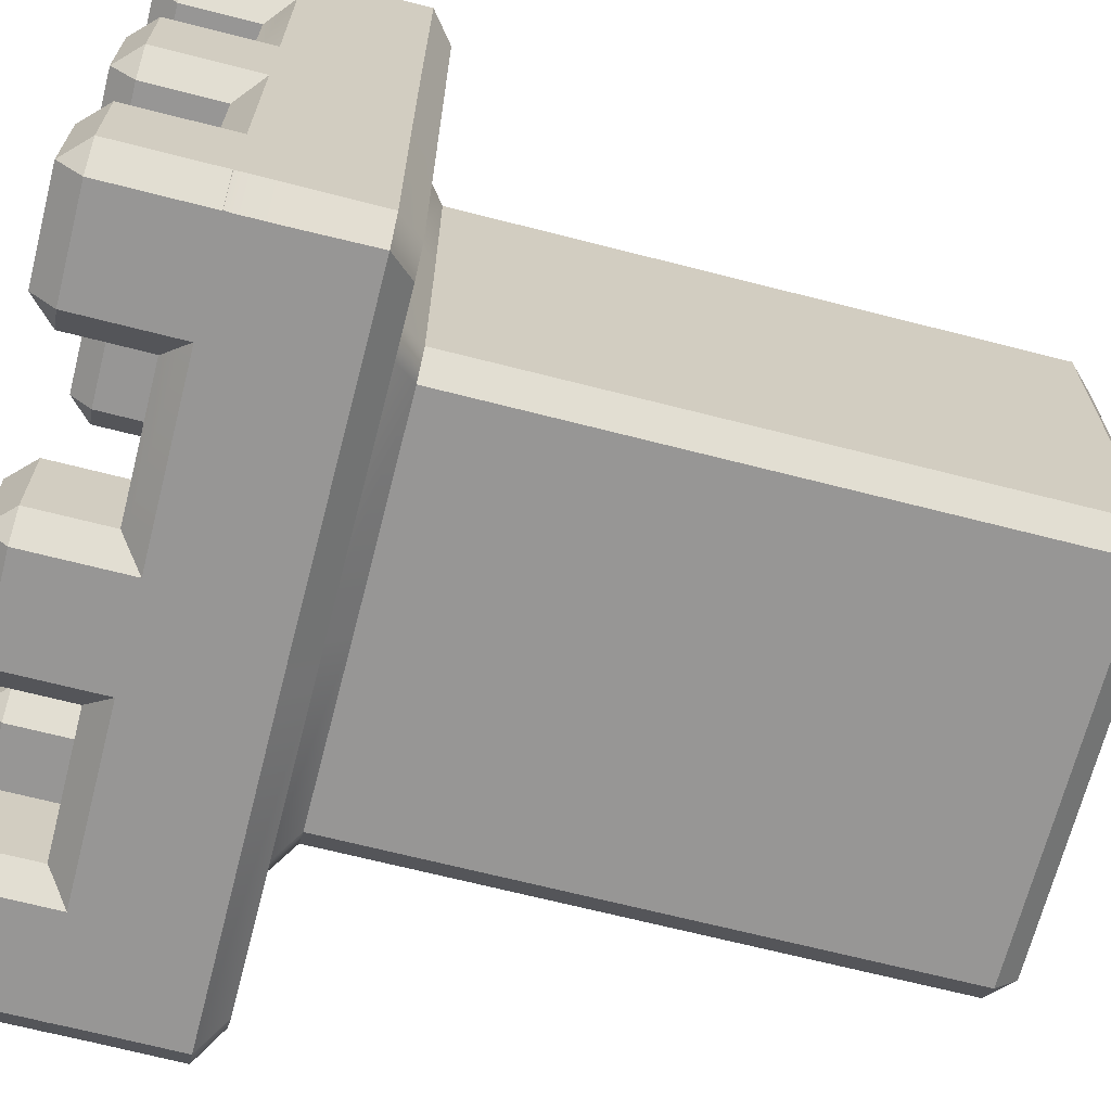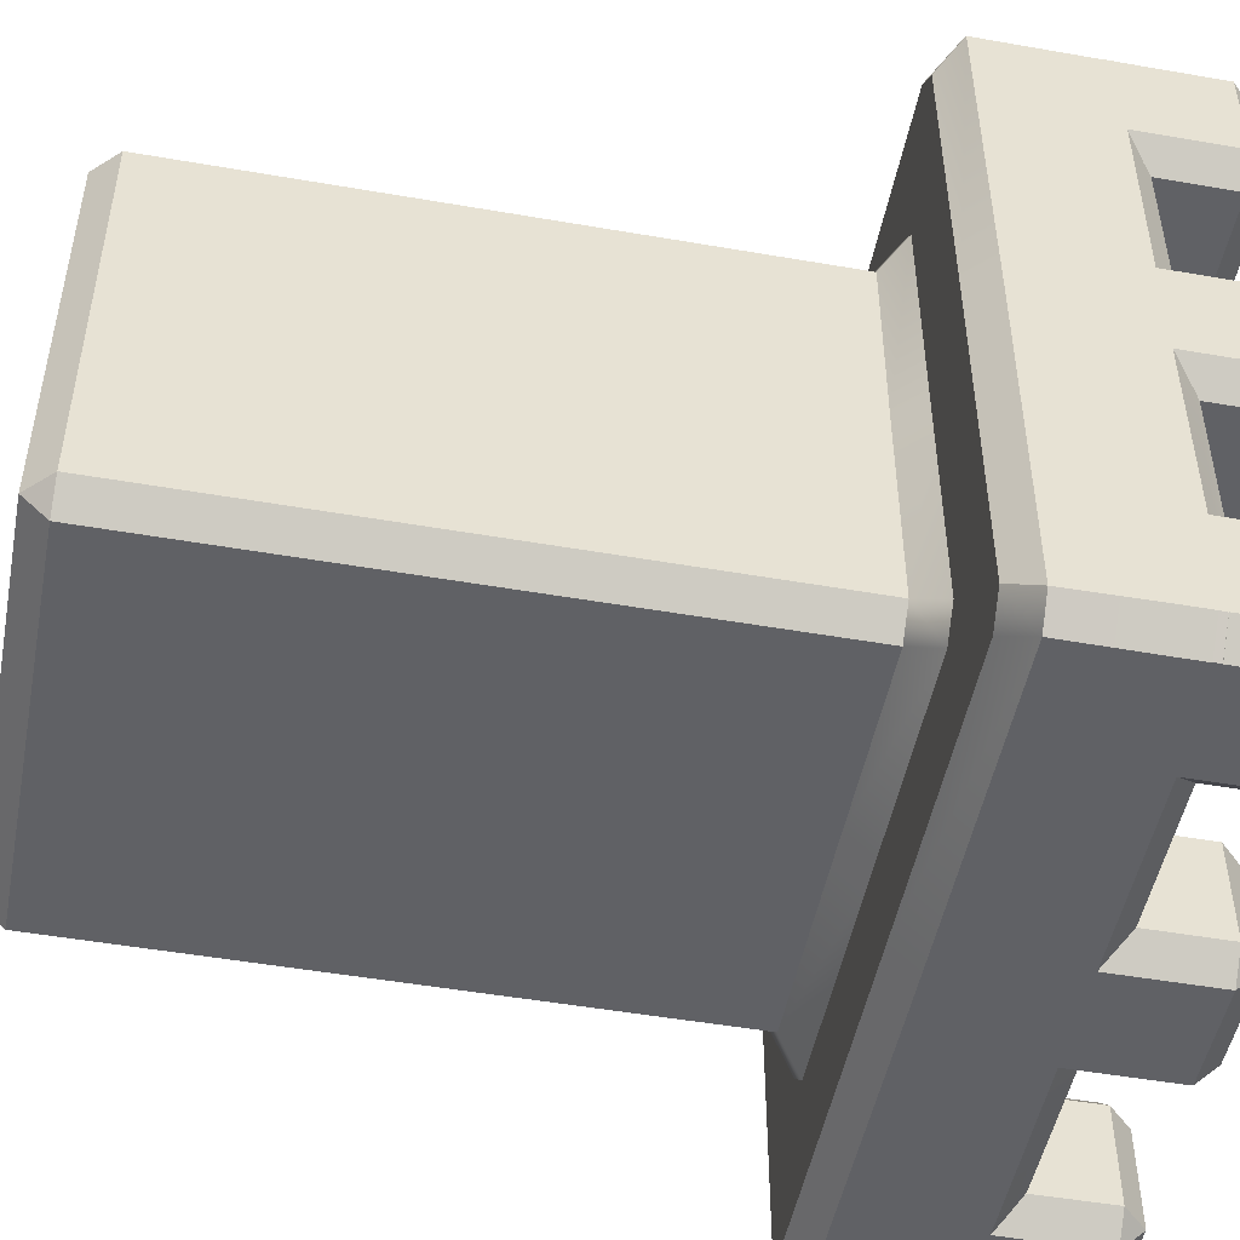
<metadata>
{"format":"obj","ext":"obj","renderer":"f3d","projection":"perspective","resolution":1024,"background":"white","views":[{"elev":-67.8,"azim":-104.4,"up":"+Z"},{"elev":-49.7,"azim":79.1,"up":"+Z"}]}
</metadata>
<code>
g default
v 1.607 5.095 -1.607
v 1.607 5.257 -1.444
v 1.444 5.257 -1.607
v 2.444 5.257 -1.607
v 2.282 5.257 -1.444
v 2.282 5.095 -1.607
v 1.444 5.933 -1.607
v 1.607 5.933 -1.444
v 1.607 6.095 -1.607
v 2.282 6.095 -1.607
v 2.282 5.933 -1.444
v 2.444 5.933 -1.607
v 1.444 5.933 -2.282
v 1.607 6.095 -2.282
v 1.607 5.933 -2.444
v 2.282 5.933 -2.444
v 2.282 6.095 -2.282
v 2.444 5.933 -2.282
v 1.444 5.257 -2.282
v 1.607 5.257 -2.444
v 1.607 5.095 -2.282
v 2.282 5.095 -2.282
v 2.282 5.257 -2.444
v 2.444 5.257 -2.282
v -2.282 5.095 -1.607
v -2.282 5.257 -1.444
v -2.444 5.257 -1.607
v -1.444 5.257 -1.607
v -1.607 5.257 -1.444
v -1.607 5.095 -1.607
v -2.444 5.933 -1.607
v -2.282 5.933 -1.444
v -2.282 6.095 -1.607
v -1.607 6.095 -1.607
v -1.607 5.933 -1.444
v -1.444 5.933 -1.607
v -2.444 5.933 -2.282
v -2.282 6.095 -2.282
v -2.282 5.933 -2.444
v -1.607 5.933 -2.444
v -1.607 6.095 -2.282
v -1.444 5.933 -2.282
v -2.444 5.257 -2.282
v -2.282 5.257 -2.444
v -2.282 5.095 -2.282
v -1.607 5.095 -2.282
v -1.607 5.257 -2.444
v -1.444 5.257 -2.282
v -2.282 5.095 0.3379
v -2.282 5.257 0.5
v -2.444 5.257 0.3379
v -1.444 5.257 0.3379
v -1.607 5.257 0.5
v -1.607 5.095 0.3379
v -2.444 5.933 0.3379
v -2.282 5.933 0.5
v -2.282 6.095 0.3379
v -1.607 6.095 0.3379
v -1.607 5.933 0.5
v -1.444 5.933 0.3379
v -2.282 6.095 -0.3379
v -2.282 5.933 -0.5
v -2.444 5.933 -0.3379
v -1.444 5.933 -0.3379
v -1.607 5.933 -0.5
v -1.607 6.095 -0.3379
v -2.444 5.257 -0.3379
v -2.282 5.257 -0.5
v -2.282 5.095 -0.3379
v -1.607 5.095 -0.3379
v -1.607 5.257 -0.5
v -1.444 5.257 -0.3379
v -2.444 5.933 0.1146
v -2.282 6.095 0.1146
v -2.282 6.095 -0.1146
v -2.444 5.933 -0.1146
v -1.444 5.933 -0.1146
v -1.607 6.095 -0.1146
v -1.607 6.095 0.1146
v -1.444 5.933 0.1146
v -2.282 5.095 0.1146
v -2.444 5.257 0.1146
v -2.444 5.257 -0.1146
v -2.282 5.095 -0.1146
v -1.444 5.257 0.1146
v -1.607 5.095 0.1146
v -1.607 5.095 -0.1146
v -1.444 5.257 -0.1146
v -2.282 5.095 2.282
v -2.282 5.257 2.444
v -2.444 5.257 2.282
v -1.444 5.257 2.282
v -1.607 5.257 2.444
v -1.607 5.095 2.282
v -2.444 5.933 2.282
v -2.282 5.933 2.444
v -2.282 6.095 2.282
v -1.607 6.095 2.282
v -1.607 5.933 2.444
v -1.444 5.933 2.282
v -2.444 5.933 1.607
v -2.282 6.095 1.607
v -2.282 5.933 1.444
v -1.607 5.933 1.444
v -1.607 6.095 1.607
v -1.444 5.933 1.607
v -2.444 5.257 1.607
v -2.282 5.257 1.444
v -2.282 5.095 1.607
v -1.607 5.095 1.607
v -1.607 5.257 1.444
v -1.444 5.257 1.607
v 0.3379 5.095 2.282
v 0.5 5.257 2.282
v 0.3379 5.257 2.444
v 0.3379 5.257 1.444
v 0.5 5.257 1.607
v 0.3379 5.095 1.607
v 0.3379 5.933 2.444
v 0.5 5.933 2.282
v 0.3379 6.095 2.282
v 0.3379 6.095 1.607
v 0.5 5.933 1.607
v 0.3379 5.933 1.444
v -0.3379 6.095 2.282
v -0.5 5.933 2.282
v -0.3379 5.933 2.444
v -0.3379 5.933 1.444
v -0.5 5.933 1.607
v -0.3379 6.095 1.607
v -0.3379 5.257 2.444
v -0.5 5.257 2.282
v -0.3379 5.095 2.282
v -0.3379 5.095 1.607
v -0.5 5.257 1.607
v -0.3379 5.257 1.444
v 0.1146 5.933 2.444
v 0.1146 6.095 2.282
v -0.1146 6.095 2.282
v -0.1146 5.933 2.444
v -0.1146 5.933 1.444
v -0.1146 6.095 1.607
v 0.1146 6.095 1.607
v 0.1146 5.933 1.444
v 0.1146 5.095 2.282
v 0.1146 5.257 2.444
v -0.1146 5.257 2.444
v -0.1146 5.095 2.282
v 0.1146 5.257 1.444
v 0.1146 5.095 1.607
v -0.1146 5.095 1.607
v -0.1146 5.257 1.444
v 0.3379 5.095 -1.607
v 0.5 5.257 -1.607
v 0.3379 5.257 -1.444
v 0.3379 5.257 -2.444
v 0.5 5.257 -2.282
v 0.3379 5.095 -2.282
v 0.3379 5.933 -1.444
v 0.5 5.933 -1.607
v 0.3379 6.095 -1.607
v 0.3379 6.095 -2.282
v 0.5 5.933 -2.282
v 0.3379 5.933 -2.444
v -0.3379 6.095 -1.607
v -0.5 5.933 -1.607
v -0.3379 5.933 -1.444
v -0.3379 5.933 -2.444
v -0.5 5.933 -2.282
v -0.3379 6.095 -2.282
v -0.3379 5.257 -1.444
v -0.5 5.257 -1.607
v -0.3379 5.095 -1.607
v -0.3379 5.095 -2.282
v -0.5 5.257 -2.282
v -0.3379 5.257 -2.444
v 0.1146 5.933 -1.444
v 0.1146 6.095 -1.607
v -0.1146 6.095 -1.607
v -0.1146 5.933 -1.444
v -0.1146 5.933 -2.444
v -0.1146 6.095 -2.282
v 0.1146 6.095 -2.282
v 0.1146 5.933 -2.444
v 0.1146 5.095 -1.607
v 0.1146 5.257 -1.444
v -0.1146 5.257 -1.444
v -0.1146 5.095 -1.607
v 0.1146 5.257 -2.444
v 0.1146 5.095 -2.282
v -0.1146 5.095 -2.282
v -0.1146 5.257 -2.444
v -1.338 0 1.338
v -1.338 0.1621 1.5
v -1.5 0.1621 1.338
v -0.1146 0.1621 1.5
v -0.1146 0 1.338
v 0.1146 0 1.338
v 0.1146 0.1621 1.5
v -1.665 4.294 1.5
v -1.5 4.134 1.34
v -1.341 4.135 1.5
v -1.5 4.294 1.665
v -0.1146 4.294 1.662
v -0.1146 4.132 1.5
v 0.1146 4.132 1.5
v 0.1146 4.294 1.662
v -1.664 4.294 -1.5
v -1.5 4.294 -1.665
v -1.34 4.134 -1.5
v -1.5 4.134 -1.34
v -0.1146 4.132 -1.5
v -0.1146 4.294 -1.662
v 0.1146 4.294 -1.662
v 0.1146 4.132 -1.5
v -1.5 0.1621 -1.338
v -1.338 0.1621 -1.5
v -1.338 0 -1.338
v -0.1146 0 -1.338
v -0.1146 0.1621 -1.5
v 0.1146 0.1621 -1.5
v 0.1146 0 -1.338
v 1.338 0 1.338
v 1.5 0.1621 1.338
v 1.338 0.1621 1.5
v 1.34 4.134 1.5
v 1.5 4.135 1.341
v 1.664 4.294 1.5
v 1.5 4.294 1.664
v -1.5 4.132 0.1146
v -1.662 4.294 0.1146
v -1.662 4.294 -0.1146
v -1.5 4.132 -0.1146
v 1.662 4.294 0.1146
v 1.5 4.132 0.1146
v 1.5 4.132 -0.1146
v 1.662 4.294 -0.1146
v 1.5 4.294 -1.664
v 1.665 4.294 -1.5
v 1.5 4.134 -1.34
v 1.34 4.134 -1.5
v 1.338 0.1621 -1.5
v 1.5 0.1621 -1.338
v 1.338 0 -1.338
v -1.338 0 0.1146
v -1.5 0.1621 0.1146
v -1.5 0.1621 -0.1146
v -1.338 0 -0.1146
v 1.338 0 -0.1146
v 1.5 0.1621 -0.1146
v 1.5 0.1621 0.1146
v 1.338 0 0.1146
v -1.338 5.257 1.5
v -1.338 5.095 1.338
v -1.5 5.257 1.338
v -0.1146 5.095 1.338
v -0.1146 5.257 1.5
v 0.1146 5.257 1.5
v 0.1146 5.095 1.338
v 1.338 5.257 1.5
v 1.5 5.257 1.338
v 1.338 5.095 1.338
v 1.338 5.095 0.1146
v 1.5 5.257 0.1146
v 1.5 5.257 -0.1146
v 1.338 5.095 -0.1146
v -1.338 5.095 -1.338
v -1.338 5.257 -1.5
v -1.5 5.257 -1.338
v -0.1146 5.257 -1.5
v -0.1146 5.095 -1.338
v 0.1146 5.095 -1.338
v 0.1146 5.257 -1.5
v -1.338 5.095 -0.1146
v -1.5 5.257 -0.1146
v -1.5 5.257 0.1146
v -1.338 5.095 0.1146
v -2.279 4.294 2.114
v -2.108 4.294 2.276
v -2.286 4.453 2.444
v -2.444 4.453 2.286
v 2.114 4.294 2.279
v 2.276 4.294 2.108
v 2.444 4.453 2.286
v 2.286 4.453 2.444
v -0.1146 4.456 2.444
v -0.1146 4.294 2.282
v 0.1146 4.294 2.282
v 0.1146 4.456 2.444
v 2.282 4.981 2.444
v 2.444 4.981 2.282
v 2.444 5.21 2.282
v 2.282 5.21 2.444
v -2.444 5.21 2.282
v -2.444 4.981 2.282
v -2.282 4.981 2.444
v -2.282 5.21 2.444
v -0.1146 5.21 2.444
v -0.1146 4.981 2.444
v 0.1146 4.981 2.444
v 0.1146 5.21 2.444
v 2.286 4.453 -2.444
v 2.444 4.45 -2.289
v 2.279 4.294 -2.114
v 2.114 4.294 -2.279
v 2.444 4.456 0.1146
v 2.282 4.294 0.1146
v 2.282 4.294 -0.1146
v 2.444 4.456 -0.1146
v 2.282 5.21 -2.444
v 2.444 5.21 -2.282
v 2.444 4.981 -2.282
v 2.282 4.981 -2.444
v 2.444 5.21 0.1146
v 2.444 4.981 0.1146
v 2.444 4.981 -0.1146
v 2.444 5.21 -0.1146
v -2.444 4.453 -2.286
v -2.289 4.45 -2.444
v -2.114 4.294 -2.279
v -2.279 4.294 -2.114
v -0.1146 4.294 -2.282
v -0.1146 4.456 -2.444
v 0.1146 4.456 -2.444
v 0.1146 4.294 -2.282
v -2.444 5.21 -2.282
v -2.282 5.21 -2.444
v -2.282 4.981 -2.444
v -2.444 4.981 -2.282
v -0.1146 4.981 -2.444
v -0.1146 5.21 -2.444
v 0.1146 5.21 -2.444
v 0.1146 4.981 -2.444
v -2.282 4.294 0.1146
v -2.444 4.456 0.1146
v -2.444 4.456 -0.1146
v -2.282 4.294 -0.1146
v -2.444 4.981 0.1146
v -2.444 5.21 0.1146
v -2.444 5.21 -0.1146
v -2.444 4.981 -0.1146
v -1.664 5.419 1.5
v -1.5 5.419 1.665
v -1.34 5.259 1.5
v -1.5 5.259 1.34
v 1.5 5.419 1.664
v 1.665 5.419 1.5
v 1.5 5.259 1.34
v 1.34 5.259 1.5
v -0.1146 5.419 1.662
v 0.1146 5.419 1.662
v -2.444 5.261 2.286
v -2.289 5.264 2.444
v -2.114 5.419 2.279
v -2.279 5.419 2.114
v 2.286 5.261 2.444
v 2.444 5.264 2.289
v 2.279 5.419 2.114
v 2.114 5.419 2.279
v -0.1146 5.419 2.282
v 0.1146 5.419 2.282
v 1.338 5.095 -1.338
v 1.5 5.257 -1.338
v 1.338 5.257 -1.5
v 1.34 5.259 -1.5
v 1.5 5.261 -1.341
v 1.664 5.419 -1.5
v 1.5 5.419 -1.664
v 1.662 5.419 0.1146
v 1.662 5.419 -0.1146
v 2.114 5.419 -2.279
v 2.276 5.419 -2.108
v 2.444 5.261 -2.286
v 2.286 5.261 -2.444
v 2.282 5.419 0.1146
v 2.444 5.257 0.1146
v 2.444 5.257 -0.1146
v 2.282 5.419 -0.1146
v -1.5 5.259 -1.34
v -1.341 5.261 -1.5
v -1.5 5.419 -1.664
v -1.664 5.419 -1.5
v 0.1146 5.419 -1.662
v -0.1146 5.419 -1.662
v -2.279 5.419 -2.114
v -2.108 5.419 -2.276
v -2.286 5.261 -2.444
v -2.444 5.261 -2.286
v -0.1146 5.419 -2.282
v 0.1146 5.419 -2.282
v -1.662 5.419 -0.1146
v -1.662 5.419 0.1146
v -2.282 5.419 0.1146
v -2.282 5.419 -0.1146
v -0.1146 0 0.1146
v -0.1146 0 -0.1146
v 0.1146 0 -0.1146
v 0.1146 0 0.1146
v -0.1146 5.095 -0.1146
v -0.1146 5.095 0.1146
v 0.1146 5.095 0.1146
v 0.1146 5.095 -0.1146
v 1.607 5.095 0.3379
v 1.607 5.257 0.5
v 1.444 5.257 0.3379
v 2.444 5.257 0.3379
v 2.282 5.257 0.5
v 2.282 5.095 0.3379
v 1.444 5.933 0.3379
v 1.607 5.933 0.5
v 1.607 6.095 0.3379
v 2.282 6.095 0.3379
v 2.282 5.933 0.5
v 2.444 5.933 0.3379
v 1.607 6.095 -0.3379
v 1.607 5.933 -0.5
v 1.444 5.933 -0.3379
v 2.444 5.933 -0.3379
v 2.282 5.933 -0.5
v 2.282 6.095 -0.3379
v 1.444 5.257 -0.3379
v 1.607 5.257 -0.5
v 1.607 5.095 -0.3379
v 2.282 5.095 -0.3379
v 2.282 5.257 -0.5
v 2.444 5.257 -0.3379
v 1.444 5.933 0.1146
v 1.607 6.095 0.1146
v 1.607 6.095 -0.1146
v 1.444 5.933 -0.1146
v 2.444 5.933 -0.1146
v 2.282 6.095 -0.1146
v 2.282 6.095 0.1146
v 2.444 5.933 0.1146
v 1.607 5.095 0.1146
v 1.444 5.257 0.1146
v 1.444 5.257 -0.1146
v 1.607 5.095 -0.1146
v 2.282 5.095 0.1146
v 2.282 5.095 -0.1146
v 1.607 5.095 2.282
v 1.607 5.257 2.444
v 1.444 5.257 2.282
v 2.444 5.257 2.282
v 2.282 5.257 2.444
v 2.282 5.095 2.282
v 1.444 5.933 2.282
v 1.607 5.933 2.444
v 1.607 6.095 2.282
v 2.282 6.095 2.282
v 2.282 5.933 2.444
v 2.444 5.933 2.282
v 1.444 5.933 1.607
v 1.607 6.095 1.607
v 1.607 5.933 1.444
v 2.282 5.933 1.444
v 2.282 6.095 1.607
v 2.444 5.933 1.607
v 1.444 5.257 1.607
v 1.607 5.257 1.444
v 1.607 5.095 1.607
v 2.282 5.095 1.607
v 2.282 5.257 1.444
v 2.444 5.257 1.607
g pCube14
f 1 3 19 21
f 2 1 6 5
f 3 2 8 7
f 4 6 22 24
f 5 4 12 11
f 7 9 14 13
f 9 8 11 10
f 10 12 18 17
f 13 15 20 19
f 15 14 17 16
f 16 18 24 23
f 21 20 23 22
f 25 27 43 45
f 26 25 30 29
f 27 26 32 31
f 28 30 46 48
f 29 28 36 35
f 31 33 38 37
f 33 32 35 34
f 34 36 42 41
f 37 39 44 43
f 39 38 41 40
f 40 42 48 47
f 45 44 47 46
f 49 51 82 81
f 50 49 54 53
f 51 50 56 55
f 52 54 86 85
f 53 52 60 59
f 55 57 74 73
f 57 56 59 58
f 58 60 80 79
f 61 63 76 75
f 62 61 66 65
f 63 62 68 67
f 64 66 78 77
f 65 64 72 71
f 67 69 84 83
f 69 68 71 70
f 70 72 88 87
f 73 76 83 82
f 75 74 79 78
f 77 80 85 88
f 81 84 87 86
f 89 91 107 109
f 90 89 94 93
f 91 90 96 95
f 92 94 110 112
f 93 92 100 99
f 95 97 102 101
f 97 96 99 98
f 98 100 106 105
f 101 103 108 107
f 103 102 105 104
f 104 106 112 111
f 109 108 111 110
f 113 115 146 145
f 114 113 118 117
f 115 114 120 119
f 116 118 150 149
f 117 116 124 123
f 119 121 138 137
f 121 120 123 122
f 122 124 144 143
f 125 127 140 139
f 126 125 130 129
f 127 126 132 131
f 128 130 142 141
f 129 128 136 135
f 131 133 148 147
f 133 132 135 134
f 134 136 152 151
f 137 140 147 146
f 139 138 143 142
f 141 144 149 152
f 145 148 151 150
f 153 155 186 185
f 154 153 158 157
f 155 154 160 159
f 156 158 190 189
f 157 156 164 163
f 159 161 178 177
f 161 160 163 162
f 162 164 184 183
f 165 167 180 179
f 166 165 170 169
f 167 166 172 171
f 168 170 182 181
f 169 168 176 175
f 171 173 188 187
f 173 172 175 174
f 174 176 192 191
f 177 180 187 186
f 179 178 183 182
f 181 184 189 192
f 185 188 191 190
f 193 195 246 245
f 194 193 197 196
f 195 194 202 201
f 196 199 206 205
f 198 197 395 398
f 199 198 223 225
f 200 203 279 278
f 201 200 231 230
f 203 202 205 204
f 204 207 288 287
f 207 206 226 229
f 208 211 233 232
f 209 208 321 320
f 210 209 213 212
f 211 210 217 216
f 212 215 221 220
f 214 213 322 325
f 215 214 238 241
f 216 218 248 247
f 218 217 220 219
f 219 222 397 396
f 222 221 242 244
f 224 223 252 251
f 225 224 227 226
f 228 227 235 234
f 229 228 283 282
f 230 233 247 246
f 232 231 334 337
f 234 237 308 307
f 236 235 251 250
f 237 236 240 239
f 239 238 305 304
f 241 240 243 242
f 244 243 250 249
f 245 248 396 395
f 249 252 398 397
f 253 255 345 344
f 254 253 257 256
f 255 254 277 276
f 256 259 401 400
f 259 258 260 262
f 261 260 349 348
f 262 261 264 263
f 263 266 402 401
f 266 265 363 362
f 267 269 275 274
f 268 267 271 270
f 269 268 380 379
f 272 271 399 402
f 273 272 362 364
f 274 277 400 399
f 278 281 335 334
f 280 279 287 286
f 281 280 296 295
f 282 285 289 288
f 284 283 307 306
f 285 284 291 290
f 286 289 300 299
f 290 293 301 300
f 292 291 315 314
f 293 292 357 356
f 294 297 353 352
f 295 294 339 338
f 297 296 299 298
f 298 301 146 147
f 302 305 325 324
f 303 302 313 312
f 304 303 309 308
f 306 309 316 315
f 310 313 333 332
f 311 310 374 373
f 312 311 317 316
f 314 317 377 376
f 318 321 337 336
f 319 318 329 328
f 320 319 323 322
f 324 323 330 333
f 326 329 341 340
f 327 326 388 387
f 328 327 331 330
f 332 331 192 189
f 336 335 338 341
f 340 339 82 83
f 342 345 276 392
f 343 342 355 354
f 344 343 350 257
f 346 349 258 351
f 347 346 359 358
f 348 347 369 264
f 351 350 360 361
f 352 355 393 82
f 354 353 147 360
f 356 359 361 146
f 358 357 376 375
f 364 363 366 365
f 365 368 383 273
f 367 366 265 370
f 368 367 372 371
f 370 369 375 378
f 371 374 189 390
f 373 372 378 377
f 379 382 391 275
f 381 380 270 384
f 382 381 386 385
f 384 383 390 389
f 385 388 83 394
f 387 386 389 192
f 392 391 394 393
f 403 405 436 435
f 404 403 408 407
f 405 404 410 409
f 406 408 439 376
f 407 406 414 413
f 409 411 428 427
f 411 410 413 412
f 412 414 434 433
f 415 417 430 429
f 416 415 420 419
f 417 416 422 421
f 418 420 432 431
f 419 418 426 425
f 421 423 438 437
f 423 422 425 424
f 424 426 377 440
f 427 430 437 436
f 429 428 433 432
f 431 434 376 377
f 435 438 440 439
f 441 443 459 461
f 442 441 446 445
f 443 442 448 447
f 444 446 462 464
f 445 444 452 451
f 447 449 454 453
f 449 448 451 450
f 450 452 458 457
f 453 455 460 459
f 455 454 457 456
f 456 458 464 463
f 461 460 463 462
f 2 5 11 8
f 9 10 17 14
f 15 16 23 20
f 21 22 6 1
f 4 24 18 12
f 19 3 7 13
f 26 29 35 32
f 33 34 41 38
f 39 40 47 44
f 45 46 30 25
f 28 48 42 36
f 43 27 31 37
f 50 53 59 56
f 57 58 79 74
f 62 65 71 68
f 81 86 54 49
f 52 85 80 60
f 82 51 55 73
f 75 78 66 61
f 67 83 76 63
f 69 70 87 84
f 77 88 72 64
f 90 93 99 96
f 97 98 105 102
f 103 104 111 108
f 109 110 94 89
f 92 112 106 100
f 107 91 95 101
f 114 117 123 120
f 121 122 143 138
f 126 129 135 132
f 145 150 118 113
f 116 149 144 124
f 146 115 119 137
f 139 142 130 125
f 131 147 140 127
f 133 134 151 148
f 141 152 136 128
f 154 157 163 160
f 161 162 183 178
f 166 169 175 172
f 185 190 158 153
f 156 189 184 164
f 186 155 159 177
f 179 182 170 165
f 171 187 180 167
f 173 174 191 188
f 181 192 176 168
f 194 196 205 202
f 254 256 400 277
f 210 212 220 217
f 245 395 197 193
f 224 251 235 227
f 246 195 201 230
f 280 286 299 296
f 284 306 315 291
f 323 319 328 330
f 335 281 295 338
f 203 204 287 279
f 350 343 354 360
f 228 234 307 283
f 369 347 358 375
f 213 209 320 322
f 381 384 389 386
f 231 200 278 334
f 342 392 393 355
f 257 253 344
f 297 298 147 353
f 264 261 348
f 292 314 376 357
f 268 270 380
f 331 327 387 192
f 255 276 345
f 339 294 352 82
f 391 382 385 394
f 326 340 83 388
f 318 336 341 329
f 208 232 337 321
f 216 247 233 211
f 218 219 396 248
f 236 250 243 240
f 308 237 239 304
f 316 309 303 312
f 377 317 311 373
f 367 370 378 372
f 363 265 366
f 274 399 271 267
f 275 269 379
f 383 368 371 390
f 310 332 189 374
f 302 324 333 313
f 238 214 325 305
f 221 215 241 242
f 397 222 244 249
f 198 398 252 223
f 206 199 225 226
f 288 207 229 282
f 300 289 285 290
f 146 301 293 356
f 346 351 361 359
f 260 258 349
f 401 259 262 263
f 272 402 266 362
f 273 364 365
f 404 407 413 410
f 411 412 433 428
f 416 419 425 422
f 435 439 408 403
f 406 376 434 414
f 436 405 409 427
f 429 432 420 415
f 421 437 430 417
f 423 424 440 438
f 431 377 426 418
f 442 445 451 448
f 449 450 457 454
f 455 456 463 460
f 461 462 446 441
f 444 464 458 452
f 459 443 447 453
f 1 2 3
f 4 5 6
f 7 8 9
f 10 11 12
f 13 14 15
f 16 17 18
f 19 20 21
f 22 23 24
f 25 26 27
f 28 29 30
f 31 32 33
f 34 35 36
f 37 38 39
f 40 41 42
f 43 44 45
f 46 47 48
f 49 50 51
f 52 53 54
f 55 56 57
f 58 59 60
f 61 62 63
f 64 65 66
f 67 68 69
f 70 71 72
f 73 74 75 76
f 77 78 79 80
f 81 82 83 84
f 85 86 87 88
f 89 90 91
f 92 93 94
f 95 96 97
f 98 99 100
f 101 102 103
f 104 105 106
f 107 108 109
f 110 111 112
f 113 114 115
f 116 117 118
f 119 120 121
f 122 123 124
f 125 126 127
f 128 129 130
f 131 132 133
f 134 135 136
f 137 138 139 140
f 141 142 143 144
f 145 146 147 148
f 149 150 151 152
f 153 154 155
f 156 157 158
f 159 160 161
f 162 163 164
f 165 166 167
f 168 169 170
f 171 172 173
f 174 175 176
f 177 178 179 180
f 181 182 183 184
f 185 186 187 188
f 189 190 191 192
f 193 194 195
f 196 197 198 199
f 200 201 202 203
f 204 205 206 207
f 208 209 210 211
f 212 213 214 215
f 216 217 218
f 219 220 221 222
f 223 224 225
f 226 227 228 229
f 230 231 232 233
f 234 235 236 237
f 238 239 240 241
f 242 243 244
f 245 246 247 248
f 249 250 251 252
f 253 254 255
f 256 257 258 259
f 260 261 262
f 263 264 265 266
f 267 268 269
f 270 271 272 273
f 274 275 276 277
f 278 279 280 281
f 282 283 284 285
f 286 287 288 289
f 290 291 292 293
f 294 295 296 297
f 298 299 300 301
f 302 303 304 305
f 306 307 308 309
f 310 311 312 313
f 314 315 316 317
f 318 319 320 321
f 322 323 324 325
f 326 327 328 329
f 330 331 332 333
f 334 335 336 337
f 338 339 340 341
f 342 343 344 345
f 346 347 348 349
f 257 350 351 258
f 352 353 354 355
f 356 357 358 359
f 360 147 146 361
f 362 363 364
f 365 366 367 368
f 264 369 370 265
f 371 372 373 374
f 375 376 377 378
f 379 380 381 382
f 273 383 384 270
f 385 386 387 388
f 192 389 390 189
f 275 391 392 276
f 82 393 394 83
f 395 396 397 398
f 399 400 401 402
f 403 404 405
f 406 407 408
f 409 410 411
f 412 413 414
f 415 416 417
f 418 419 420
f 421 422 423
f 424 425 426
f 427 428 429 430
f 431 432 433 434
f 435 436 437 438
f 376 439 440 377
f 441 442 443
f 444 445 446
f 447 448 449
f 450 451 452
f 453 454 455
f 456 457 458
f 459 460 461
f 462 463 464

</code>
